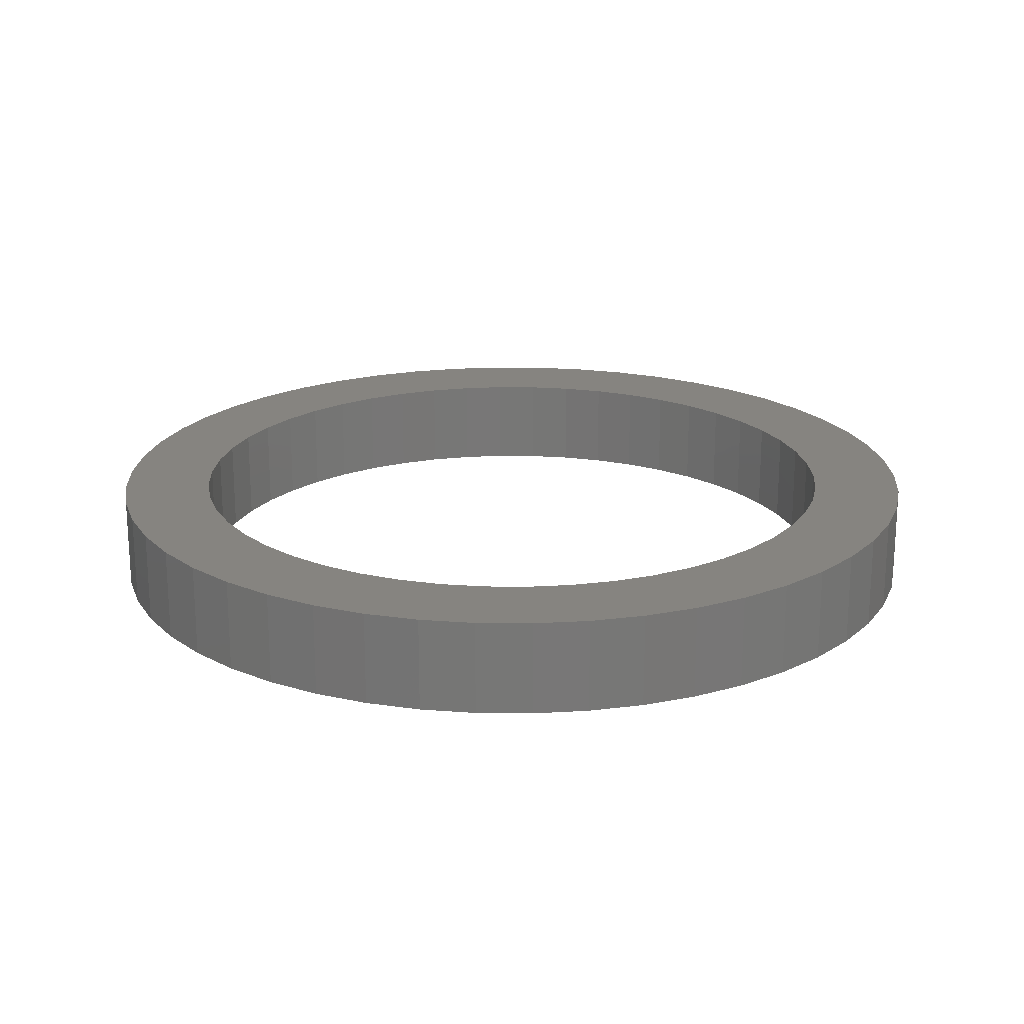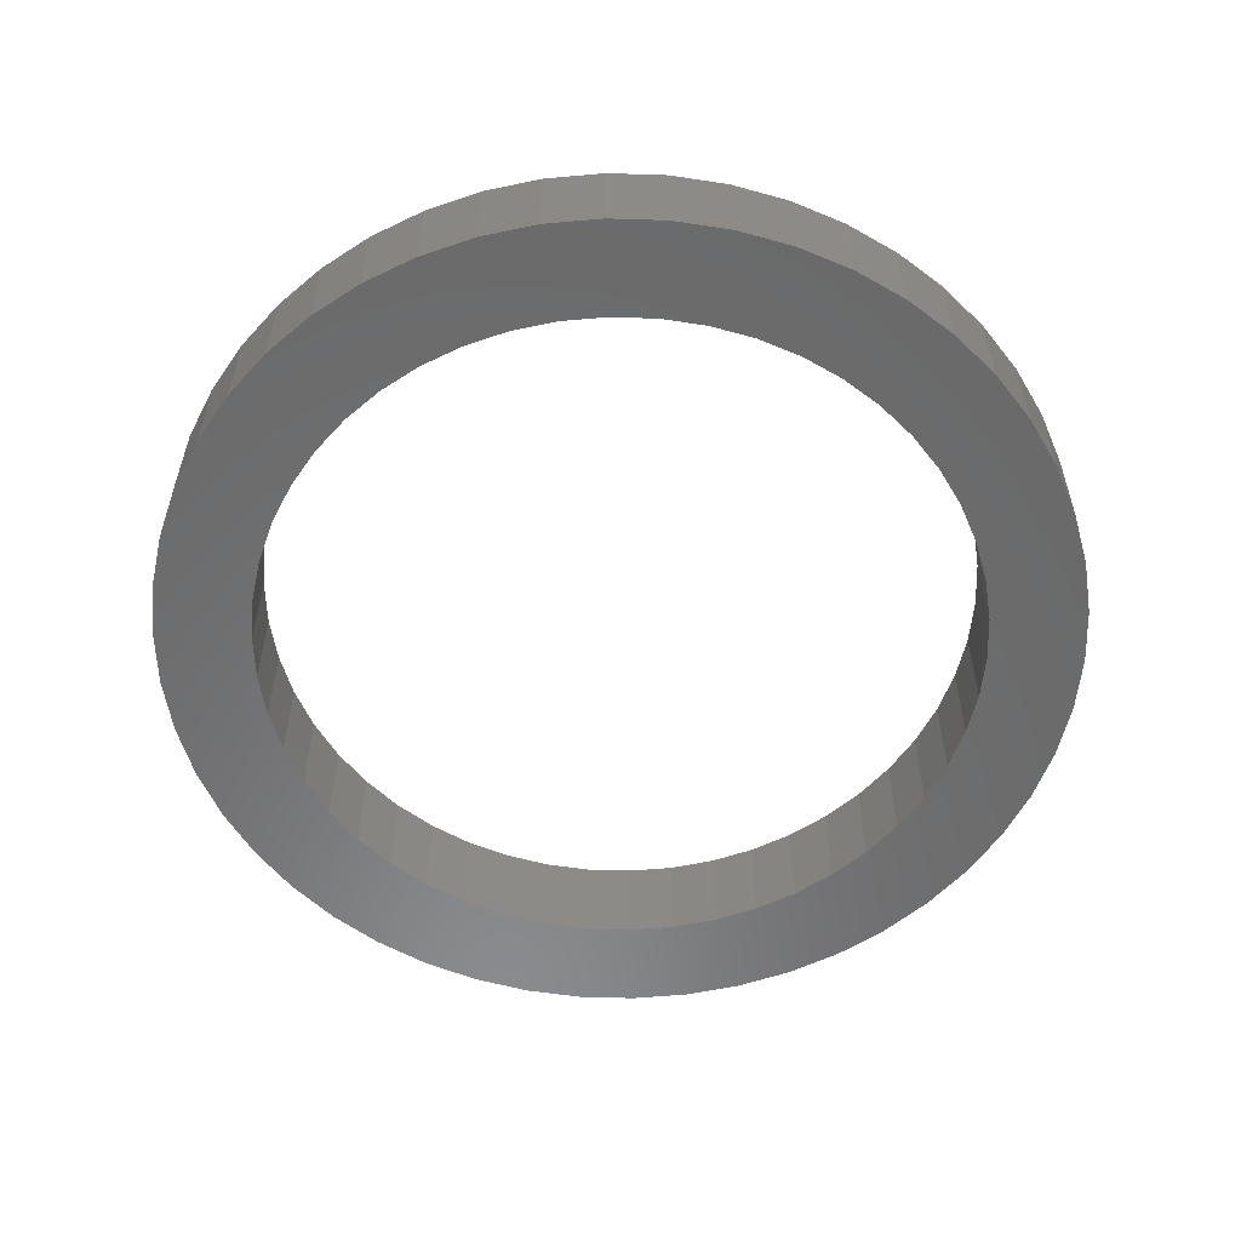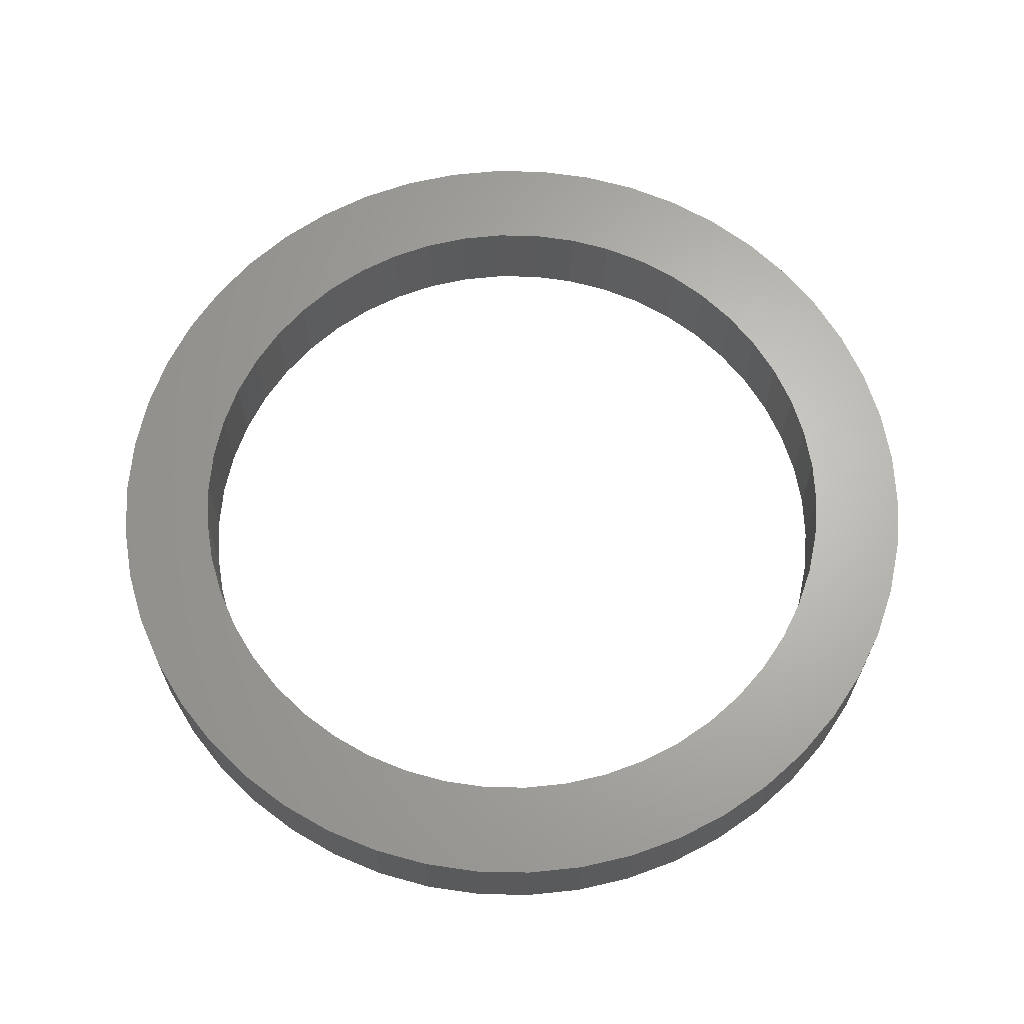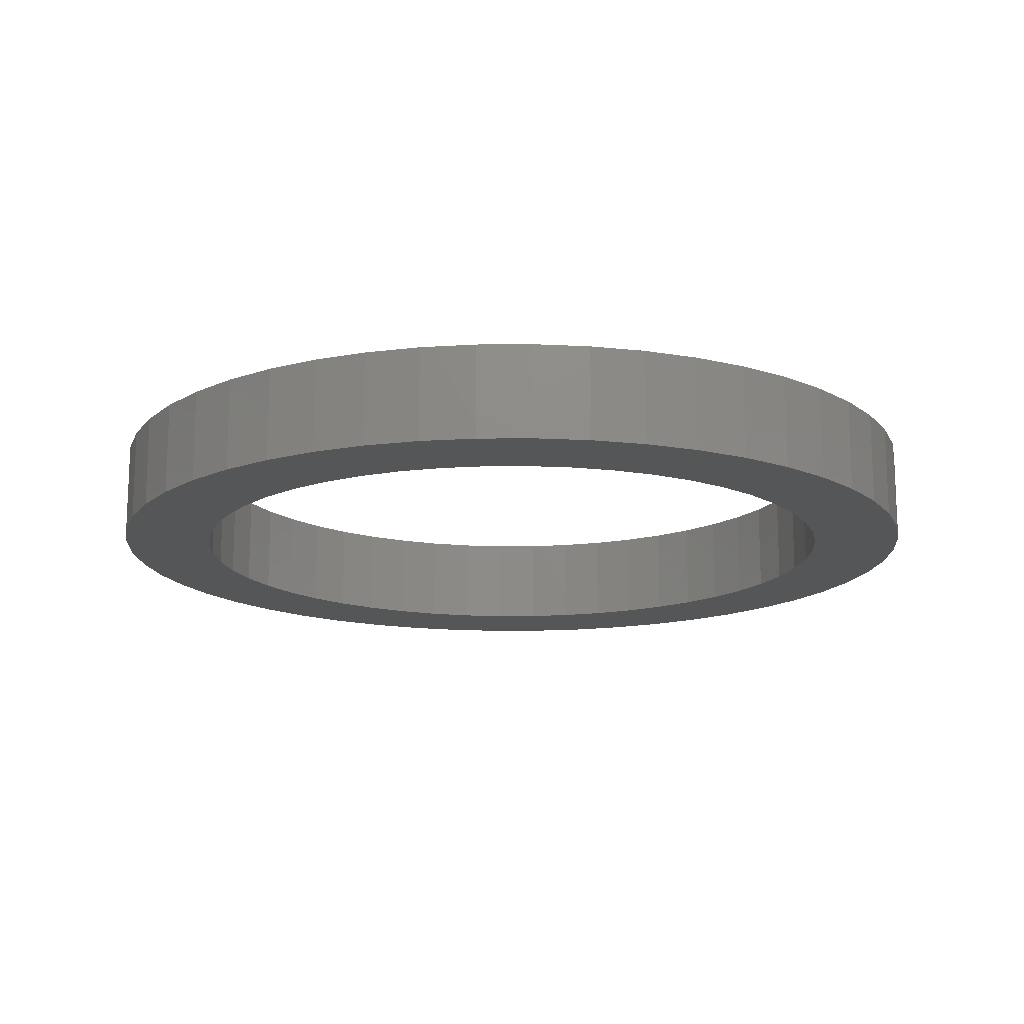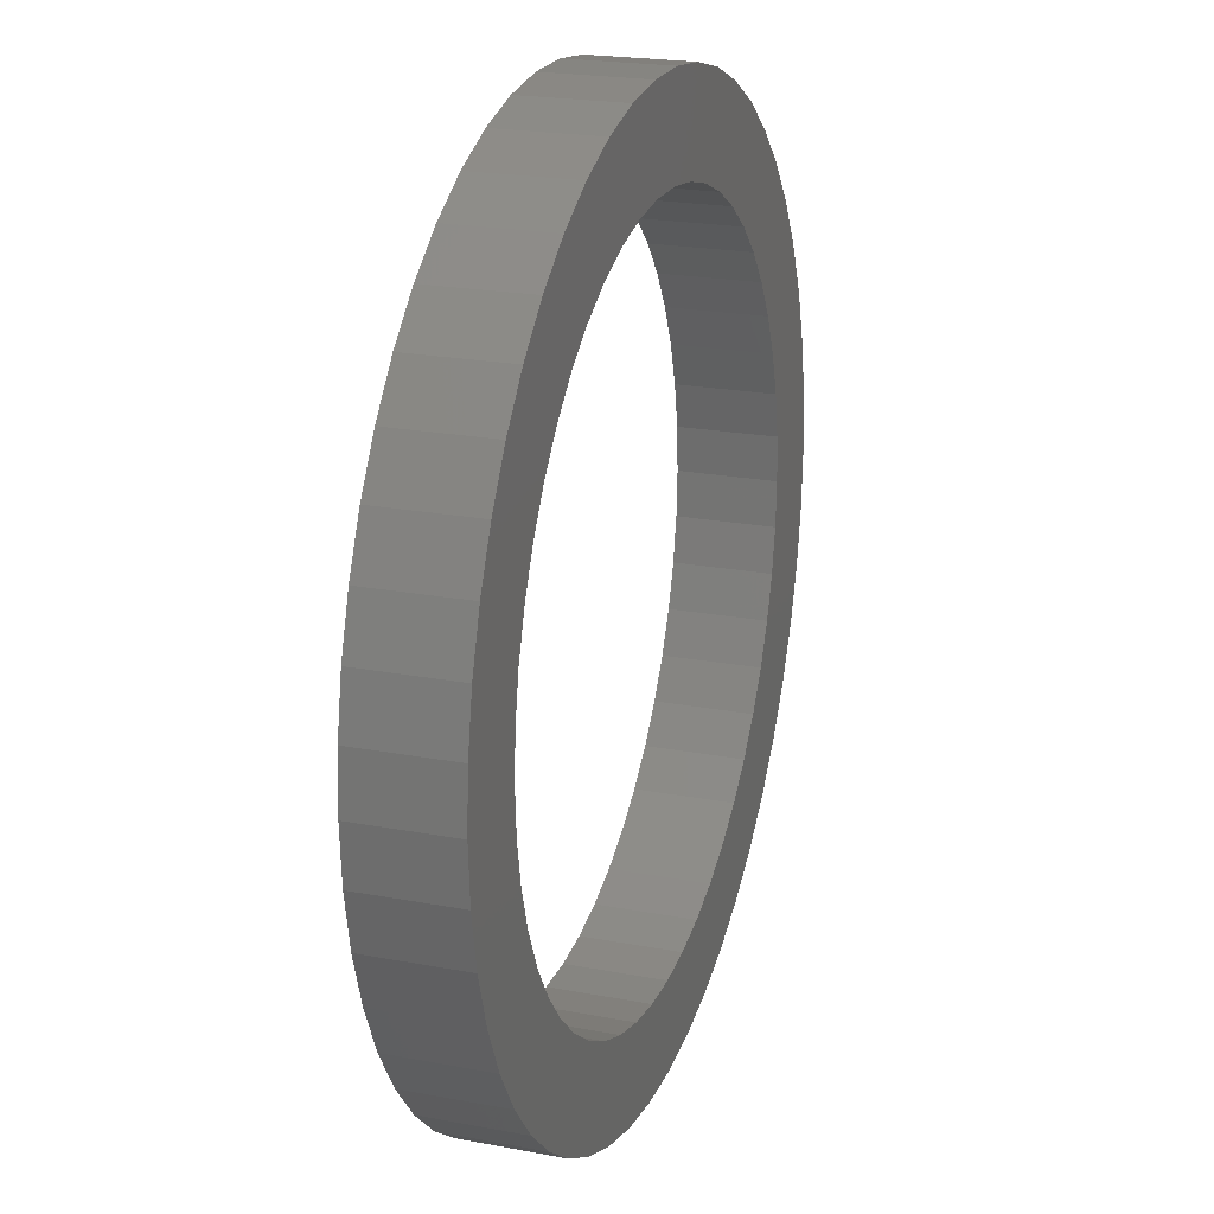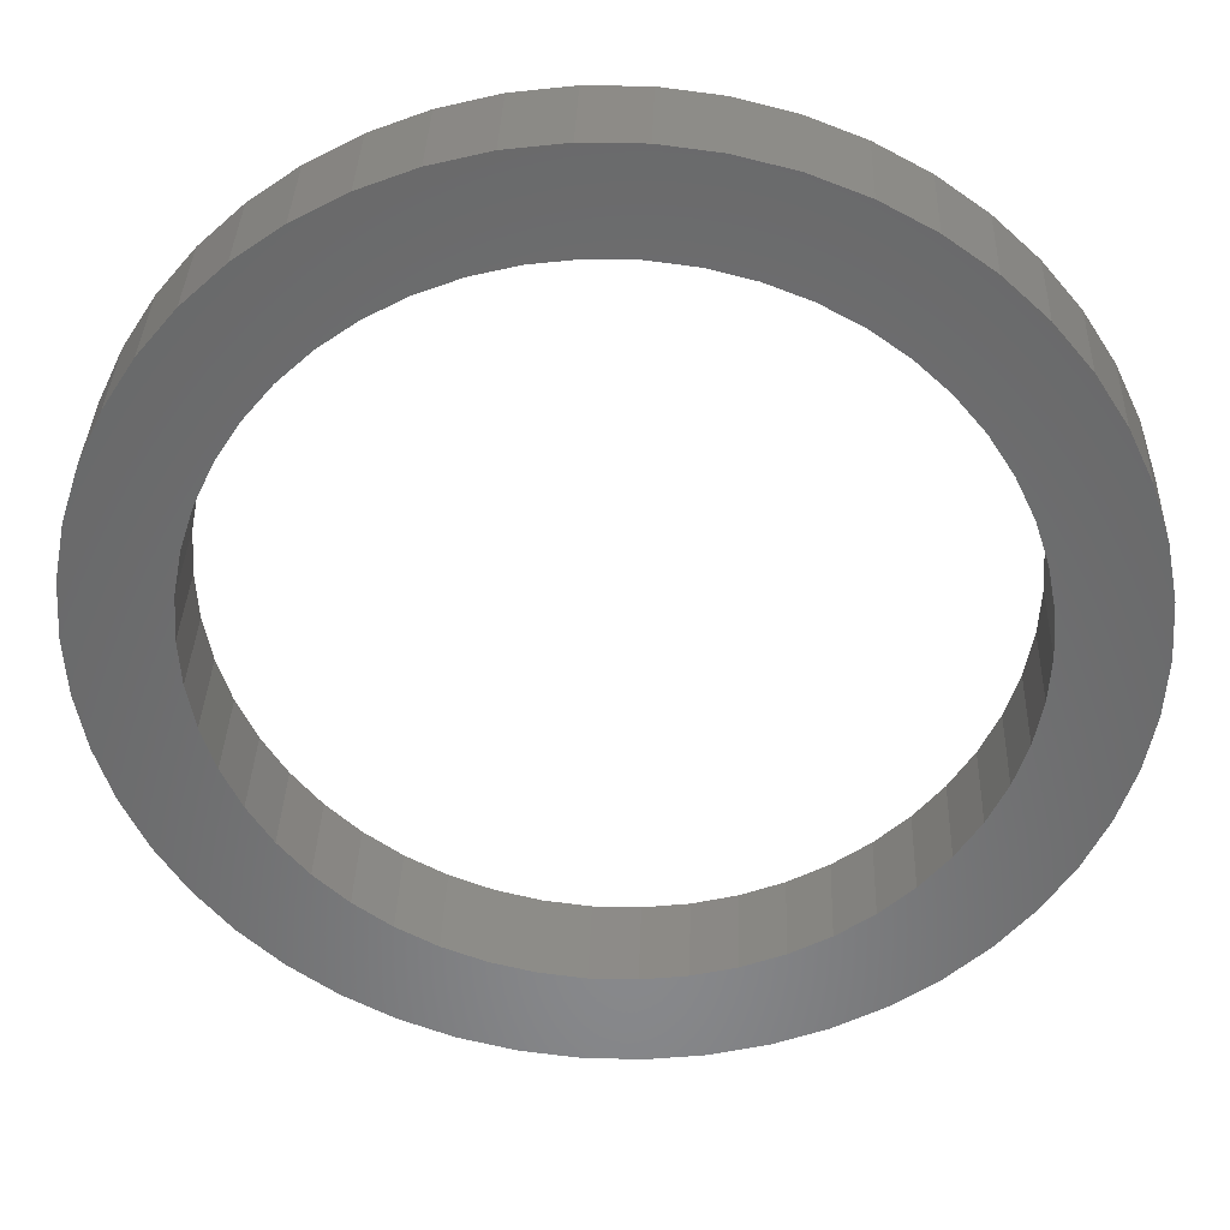
<metadata>
{"format":"stl","ext":"stl","renderer":"f3d","projection":"perspective","resolution":1024,"background":"white","views":[{"elev":20.1,"azim":101.8,"up":"+Z"},{"elev":-56.5,"azim":-52.3,"up":"+Z"},{"elev":65.4,"azim":-99.6,"up":"+Z"},{"elev":-15.3,"azim":130.5,"up":"+Z"},{"elev":21.4,"azim":108.5,"up":"+Y"},{"elev":34.8,"azim":-178.1,"up":"+Y"}]}
</metadata>
<code>
# stl→obj: 200 verts, 400 faces
v 60.2 0 13
v 59.73 7.545 0
v 59.73 7.545 13
v 60.2 0 0
v -60.2 0 0
v -59.73 7.545 13
v -59.73 7.545 0
v -60.2 0 13
v 3.78 60.08 0
v -3.78 60.08 13
v 3.78 60.08 13
v -3.78 60.08 0
v -3.78 -60.08 0
v 3.78 -60.08 13
v -3.78 -60.08 13
v 3.78 -60.08 0
v 43.88 41.21 0
v 38.37 46.38 13
v 43.88 41.21 13
v 38.37 46.38 0
v -38.37 46.38 0
v -43.88 41.21 13
v -38.37 46.38 13
v -43.88 41.21 0
v -18.6 57.25 0
v -25.63 54.47 13
v -18.6 57.25 13
v -25.63 54.47 0
v 48.7 -35.38 13
v 52.75 -29 0
v 52.75 -29 13
v 48.7 -35.38 0
v 55.97 22.16 13
v 52.75 29 0
v 52.75 29 13
v 55.97 22.16 0
v 58.31 14.97 0
v 58.31 14.97 13
v 48.7 35.38 0
v 48.7 35.38 13
v 25.63 54.47 0
v 18.6 57.25 13
v 25.63 54.47 13
v 18.6 57.25 0
v 32.26 50.83 13
v 32.26 50.83 0
v -55.97 22.16 0
v -52.75 29 13
v -52.75 29 0
v -55.97 22.16 13
v -58.31 14.97 0
v -58.31 14.97 13
v -32.26 50.83 13
v -32.26 50.83 0
v -11.28 59.13 0
v -11.28 59.13 13
v 18.6 -57.25 0
v 25.63 -54.47 13
v 18.6 -57.25 13
v 25.63 -54.47 0
v 32.26 -50.83 13
v 32.26 -50.83 0
v 11.28 59.13 13
v 11.28 59.13 0
v -48.7 35.38 13
v -48.7 35.38 0
v 47.5 0 13
v 47.13 5.953 13
v 59.73 -7.545 13
v 46.01 11.81 13
v 47.13 -5.953 13
v 44.16 17.49 13
v 58.31 -14.97 13
v 41.62 22.88 13
v 46.01 -11.81 13
v 55.97 -22.16 13
v 38.43 27.92 13
v 34.63 32.52 13
v 30.28 36.6 13
v 25.45 40.11 13
v 20.22 42.98 13
v 14.68 45.18 13
v 8.901 46.66 13
v 2.983 47.41 13
v -2.983 47.41 13
v -8.901 46.66 13
v -14.68 45.18 13
v -20.22 42.98 13
v -25.45 40.11 13
v -30.28 36.6 13
v -34.63 32.52 13
v -38.43 27.92 13
v -41.62 22.88 13
v -44.16 17.49 13
v -46.01 11.81 13
v 44.16 -17.49 13
v 41.62 -22.88 13
v 38.43 -27.92 13
v 43.88 -41.21 13
v 34.63 -32.52 13
v 38.37 -46.38 13
v 30.28 -36.6 13
v 25.45 -40.11 13
v 20.22 -42.98 13
v 14.68 -45.18 13
v 11.28 -59.13 13
v 8.901 -46.66 13
v 2.983 -47.41 13
v -2.983 -47.41 13
v -8.901 -46.66 13
v -11.28 -59.13 13
v -14.68 -45.18 13
v -18.6 -57.25 13
v -20.22 -42.98 13
v -25.63 -54.47 13
v -25.45 -40.11 13
v -32.26 -50.83 13
v -30.28 -36.6 13
v -38.37 -46.38 13
v -34.63 -32.52 13
v -43.88 -41.21 13
v -38.43 -27.92 13
v -48.7 -35.38 13
v -41.62 -22.88 13
v -52.75 -29 13
v -44.16 -17.49 13
v -55.97 -22.16 13
v -46.01 -11.81 13
v -58.31 -14.97 13
v -47.13 -5.953 13
v -59.73 -7.545 13
v -47.5 0 13
v -47.13 5.953 13
v 59.73 -7.545 0
v 38.37 -46.38 0
v 43.88 -41.21 0
v 58.31 -14.97 0
v -52.75 -29 0
v -55.97 -22.16 0
v -48.7 -35.38 0
v 47.5 0 0
v 47.13 -5.953 0
v 46.01 -11.81 0
v 55.97 -22.16 0
v 47.13 5.953 0
v 44.16 -17.49 0
v 41.62 -22.88 0
v 46.01 11.81 0
v 38.43 -27.92 0
v 34.63 -32.52 0
v 30.28 -36.6 0
v 25.45 -40.11 0
v 20.22 -42.98 0
v 14.68 -45.18 0
v 11.28 -59.13 0
v 8.901 -46.66 0
v 2.983 -47.41 0
v -2.983 -47.41 0
v -8.901 -46.66 0
v -11.28 -59.13 0
v -14.68 -45.18 0
v -18.6 -57.25 0
v -20.22 -42.98 0
v -25.63 -54.47 0
v -25.45 -40.11 0
v -32.26 -50.83 0
v -30.28 -36.6 0
v -38.37 -46.38 0
v -34.63 -32.52 0
v -43.88 -41.21 0
v -38.43 -27.92 0
v -41.62 -22.88 0
v -44.16 -17.49 0
v -46.01 -11.81 0
v 44.16 17.49 0
v 41.62 22.88 0
v 38.43 27.92 0
v 34.63 32.52 0
v 30.28 36.6 0
v 25.45 40.11 0
v 20.22 42.98 0
v 14.68 45.18 0
v 8.901 46.66 0
v 2.983 47.41 0
v -2.983 47.41 0
v -8.901 46.66 0
v -14.68 45.18 0
v -20.22 42.98 0
v -25.45 40.11 0
v -30.28 36.6 0
v -34.63 32.52 0
v -38.43 27.92 0
v -41.62 22.88 0
v -44.16 17.49 0
v -46.01 11.81 0
v -47.13 5.953 0
v -47.5 0 0
v -58.31 -14.97 0
v -47.13 -5.953 0
v -59.73 -7.545 0
f 1 2 3
f 2 1 4
f 5 6 7
f 6 5 8
f 9 10 11
f 10 9 12
f 13 14 15
f 14 13 16
f 17 18 19
f 18 17 20
f 21 22 23
f 22 21 24
f 25 26 27
f 26 25 28
f 29 30 31
f 30 29 32
f 33 34 35
f 34 33 36
f 3 37 38
f 37 3 2
f 35 39 40
f 39 35 34
f 41 42 43
f 42 41 44
f 20 45 18
f 45 20 46
f 47 48 49
f 48 47 50
f 51 50 47
f 50 51 52
f 28 53 26
f 53 28 54
f 55 27 56
f 27 55 25
f 57 58 59
f 58 57 60
f 60 61 58
f 61 60 62
f 38 36 33
f 36 38 37
f 40 17 19
f 17 40 39
f 44 63 42
f 63 44 64
f 64 11 63
f 11 64 9
f 46 43 45
f 43 46 41
f 49 65 66
f 65 49 48
f 66 22 24
f 22 66 65
f 7 52 51
f 52 7 6
f 67 1 3
f 68 3 38
f 1 67 69
f 70 38 33
f 71 69 67
f 72 33 35
f 69 71 73
f 74 35 40
f 75 73 71
f 73 75 76
f 3 68 67
f 38 70 68
f 33 72 70
f 77 40 19
f 35 74 72
f 40 77 74
f 78 19 18
f 19 78 77
f 79 18 45
f 18 79 78
f 80 45 43
f 45 80 79
f 43 81 80
f 42 81 43
f 42 82 81
f 63 82 42
f 63 83 82
f 11 83 63
f 11 84 83
f 11 85 84
f 10 85 11
f 10 86 85
f 56 86 10
f 56 87 86
f 27 87 56
f 27 88 87
f 26 88 27
f 88 26 89
f 53 89 26
f 89 53 90
f 23 90 53
f 90 23 91
f 22 91 23
f 91 22 92
f 65 92 22
f 92 65 93
f 48 93 65
f 93 48 94
f 94 50 95
f 50 94 48
f 96 76 75
f 76 96 31
f 97 31 96
f 31 97 29
f 98 29 97
f 29 98 99
f 100 99 98
f 99 100 101
f 102 101 100
f 101 102 61
f 103 61 102
f 61 103 58
f 104 58 103
f 104 59 58
f 105 59 104
f 105 106 59
f 107 106 105
f 107 14 106
f 108 14 107
f 109 14 108
f 109 15 14
f 110 15 109
f 110 111 15
f 112 111 110
f 112 113 111
f 114 113 112
f 115 114 116
f 114 115 113
f 117 116 118
f 116 117 115
f 119 118 120
f 118 119 117
f 121 120 122
f 123 122 124
f 120 121 119
f 125 124 126
f 127 126 128
f 129 128 130
f 122 123 121
f 131 130 132
f 52 95 50
f 95 52 133
f 124 125 123
f 6 133 52
f 126 127 125
f 133 6 132
f 128 129 127
f 8 132 6
f 130 131 129
f 132 8 131
f 54 23 53
f 23 54 21
f 12 56 10
f 56 12 55
f 69 4 1
f 4 69 134
f 62 101 61
f 101 62 135
f 99 32 29
f 32 99 136
f 73 134 69
f 134 73 137
f 138 127 139
f 127 138 125
f 140 125 138
f 125 140 123
f 141 4 134
f 142 134 137
f 4 141 2
f 143 137 144
f 145 2 141
f 146 144 30
f 2 145 37
f 147 30 32
f 148 37 145
f 37 148 36
f 134 142 141
f 137 143 142
f 144 146 143
f 149 32 136
f 30 147 146
f 32 149 147
f 150 136 135
f 136 150 149
f 151 135 62
f 135 151 150
f 152 62 60
f 62 152 151
f 60 153 152
f 57 153 60
f 57 154 153
f 155 154 57
f 155 156 154
f 16 156 155
f 16 157 156
f 16 158 157
f 13 158 16
f 13 159 158
f 160 159 13
f 160 161 159
f 162 161 160
f 162 163 161
f 164 163 162
f 163 164 165
f 166 165 164
f 165 166 167
f 168 167 166
f 167 168 169
f 170 169 168
f 169 170 171
f 140 171 170
f 171 140 172
f 138 172 140
f 172 138 173
f 173 139 174
f 139 173 138
f 175 36 148
f 36 175 34
f 176 34 175
f 34 176 39
f 177 39 176
f 39 177 17
f 178 17 177
f 17 178 20
f 179 20 178
f 20 179 46
f 180 46 179
f 46 180 41
f 181 41 180
f 181 44 41
f 182 44 181
f 182 64 44
f 183 64 182
f 183 9 64
f 184 9 183
f 185 9 184
f 185 12 9
f 186 12 185
f 186 55 12
f 187 55 186
f 187 25 55
f 188 25 187
f 28 188 189
f 188 28 25
f 54 189 190
f 189 54 28
f 21 190 191
f 190 21 54
f 24 191 192
f 66 192 193
f 191 24 21
f 49 193 194
f 47 194 195
f 51 195 196
f 192 66 24
f 7 196 197
f 198 174 139
f 174 198 199
f 193 49 66
f 200 199 198
f 194 47 49
f 199 200 197
f 195 51 47
f 5 197 200
f 196 7 51
f 197 5 7
f 31 144 76
f 144 31 30
f 170 123 140
f 123 170 121
f 139 129 198
f 129 139 127
f 135 99 101
f 99 135 136
f 76 137 73
f 137 76 144
f 160 15 111
f 15 160 13
f 164 113 115
f 113 164 162
f 162 111 113
f 111 162 160
f 198 131 200
f 131 198 129
f 200 8 5
f 8 200 131
f 155 59 106
f 59 155 57
f 16 106 14
f 106 16 155
f 166 115 117
f 115 166 164
f 168 117 119
f 117 168 166
f 170 119 121
f 119 170 168
f 141 68 145
f 68 141 67
f 132 196 133
f 196 132 197
f 185 84 85
f 84 185 184
f 157 109 108
f 109 157 158
f 150 98 149
f 98 150 100
f 179 78 79
f 78 179 178
f 191 90 91
f 90 191 190
f 188 87 88
f 87 188 187
f 175 74 176
f 74 175 72
f 182 81 82
f 81 182 181
f 181 80 81
f 80 181 180
f 94 193 93
f 193 94 194
f 93 192 92
f 192 93 193
f 190 89 90
f 89 190 189
f 187 86 87
f 86 187 186
f 148 72 175
f 72 148 70
f 145 70 148
f 70 145 68
f 177 78 178
f 78 177 77
f 176 77 177
f 77 176 74
f 183 82 83
f 82 183 182
f 184 83 84
f 83 184 183
f 180 79 80
f 79 180 179
f 92 191 91
f 191 92 192
f 95 194 94
f 194 95 195
f 133 195 95
f 195 133 196
f 189 88 89
f 88 189 188
f 186 85 86
f 85 186 185
f 142 67 141
f 67 142 71
f 151 103 102
f 103 151 152
f 153 105 104
f 105 153 154
f 147 96 146
f 96 147 97
f 146 75 143
f 75 146 96
f 143 71 142
f 71 143 75
f 161 114 112
f 114 161 163
f 120 171 122
f 171 120 169
f 130 197 132
f 197 130 199
f 128 199 130
f 199 128 174
f 126 174 128
f 174 126 173
f 150 102 100
f 102 150 151
f 152 104 103
f 104 152 153
f 154 107 105
f 107 154 156
f 156 108 107
f 108 156 157
f 149 97 147
f 97 149 98
f 165 118 116
f 118 165 167
f 159 112 110
f 112 159 161
f 167 120 118
f 120 167 169
f 163 116 114
f 116 163 165
f 158 110 109
f 110 158 159
f 122 172 124
f 172 122 171
f 124 173 126
f 173 124 172

</code>
